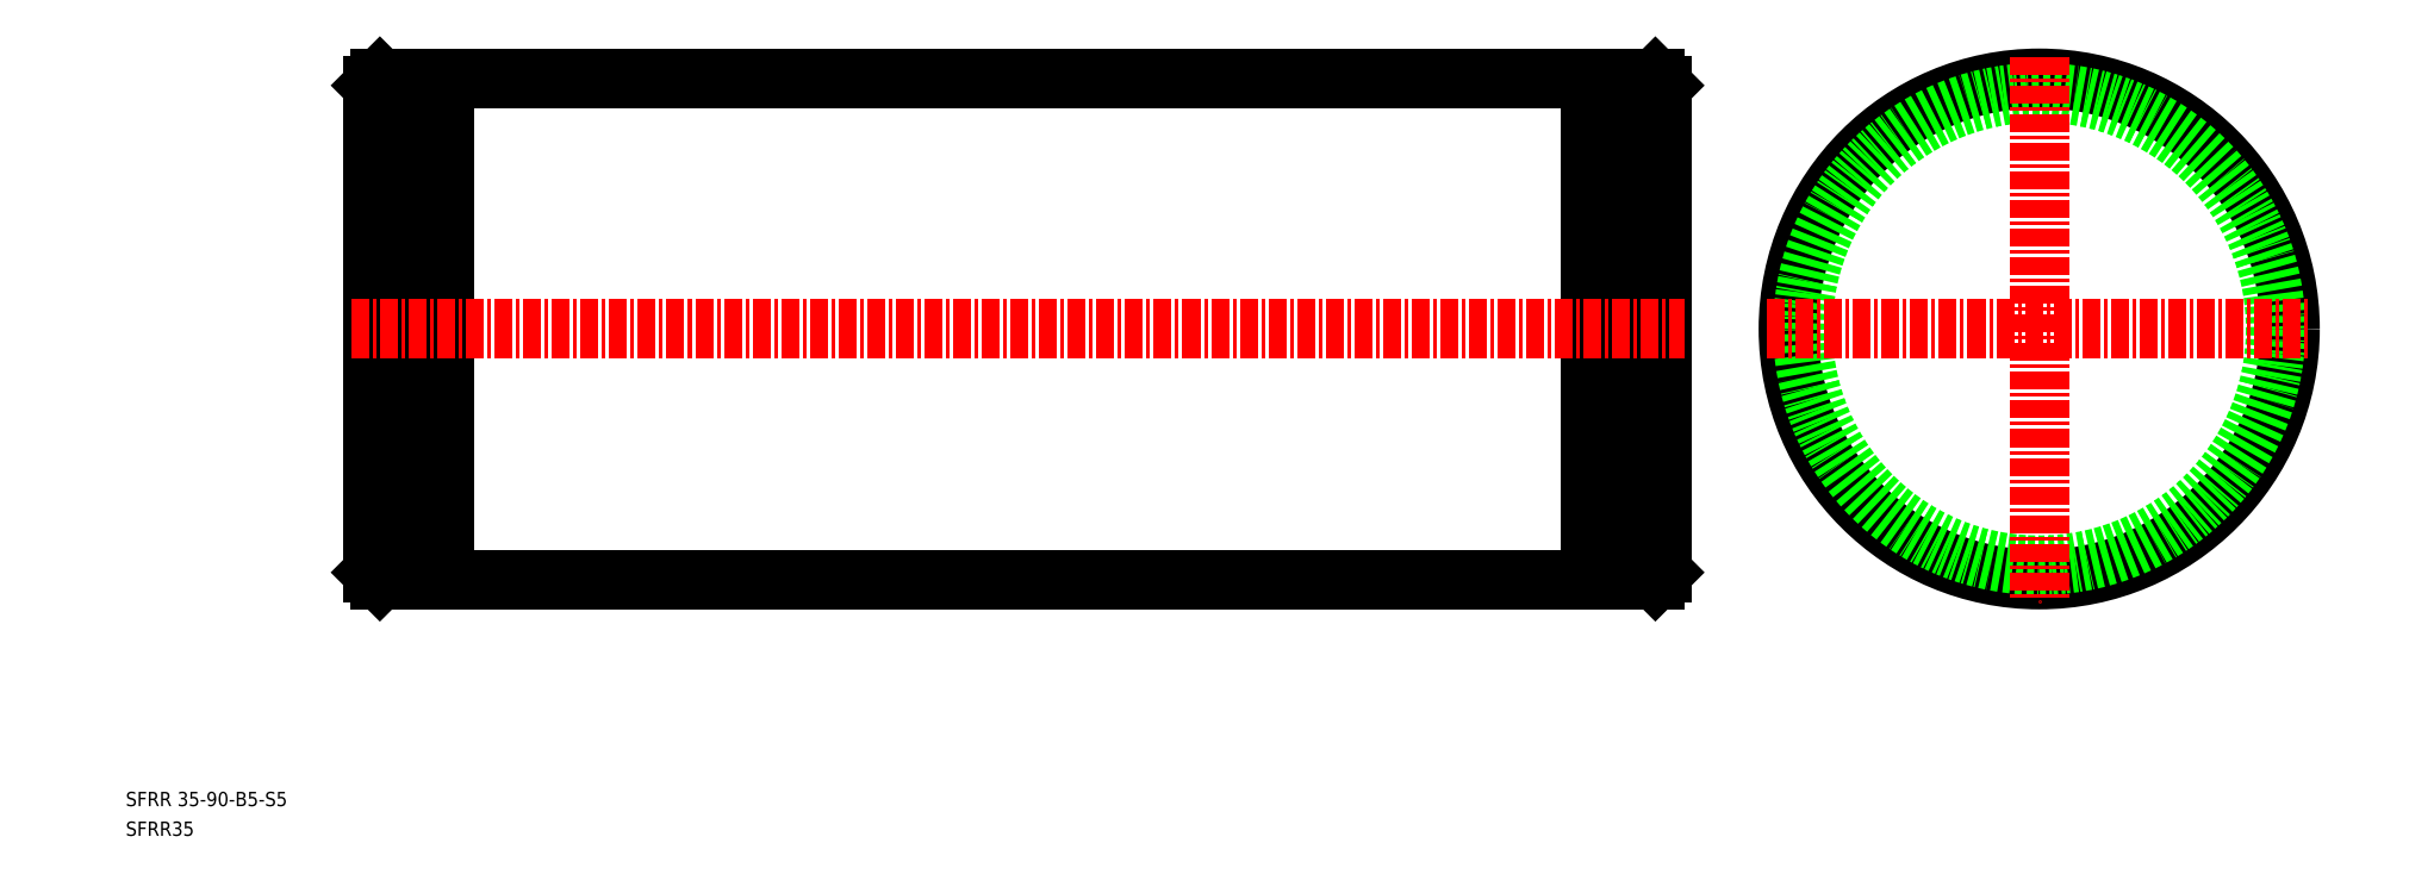
<metadata>
{"format":"dxf","ext":"dxf","renderer":"ezdxf+matplotlib","layout":"modelspace","background":"white","min_lineweight":24,"dpi":150}
</metadata>
<code>
0
SECTION
2
ENTITIES
0
TEXT
8
0
10
31.75
20
-13.55
30
0
40
1
1
SFRR 35-90-B5-S5
0
TEXT
8
0
10
31.75
20
-15.63
30
0
40
1
1
SFRR35
0
CIRCLE
8
0
10
165.3
20
19.76
30
0
40
17.5
0
CIRCLE
8
0
10
165.3
20
19.76
30
0
40
16.5
0
LINE
8
CENTER
10
146.3
20
19.76
30
0
11
184.3
21
19.76
31
0
0
LINE
8
CENTER
10
165.3
20
38.76
30
0
11
165.3
21
0.7644
31
0
0
LINE
8
0
10
139
20
19.76
30
0
11
139
21
19.76
31
0
0
LINE
8
0
10
139
20
24.51
30
0
11
139
21
24.51
31
0
0
LINE
8
0
10
138.5
20
37.26
30
0
11
139
21
36.76
31
0
0
LINE
8
0
10
135.6
20
37.26
30
0
11
138.5
21
37.26
31
0
0
LINE
8
0
10
134
20
36.26
30
0
11
135.6
21
36.26
31
0
0
LINE
8
0
10
139
20
36.76
30
0
11
139
21
2.764
31
0
0
LINE
8
0
10
134
20
37.26
30
0
11
134
21
2.264
31
0
0
LINE
8
0
10
135.6
20
37.26
30
0
11
135.6
21
2.264
31
0
0
LINE
8
0
10
138.5
20
37.26
30
0
11
138.5
21
2.264
31
0
0
LINE
8
0
10
49.48
20
37.26
30
0
11
52.33
21
37.26
31
0
0
LINE
8
0
10
52.33
20
36.26
30
0
11
53.98
21
36.26
31
0
0
LINE
8
0
10
49.48
20
37.26
30
0
11
48.98
21
36.76
31
0
0
LINE
8
0
10
48.98
20
36.76
30
0
11
48.98
21
2.764
31
0
0
LINE
8
0
10
53.98
20
37.26
30
0
11
53.98
21
2.264
31
0
0
LINE
8
0
10
52.33
20
37.26
30
0
11
52.33
21
2.264
31
0
0
LINE
8
0
10
49.48
20
37.26
30
0
11
49.48
21
2.264
31
0
0
LINE
8
0
10
53.98
20
37.26
30
0
11
134
21
37.26
31
0
0
LINE
8
CENTER
10
47.48
20
19.76
30
0
11
140.5
21
19.76
31
0
0
LINE
8
0
10
53.98
20
2.264
30
0
11
134
21
2.264
31
0
0
LINE
8
0
10
49.48
20
2.264
30
0
11
48.98
21
2.764
31
0
0
LINE
8
0
10
52.33
20
3.264
30
0
11
53.98
21
3.264
31
0
0
LINE
8
0
10
49.48
20
2.264
30
0
11
52.33
21
2.264
31
0
0
LINE
8
0
10
134
20
3.264
30
0
11
135.6
21
3.264
31
0
0
LINE
8
0
10
135.6
20
2.264
30
0
11
138.5
21
2.264
31
0
0
LINE
8
0
10
138.5
20
2.264
30
0
11
139
21
2.764
31
0
0
ENDSEC
0
EOF

</code>
